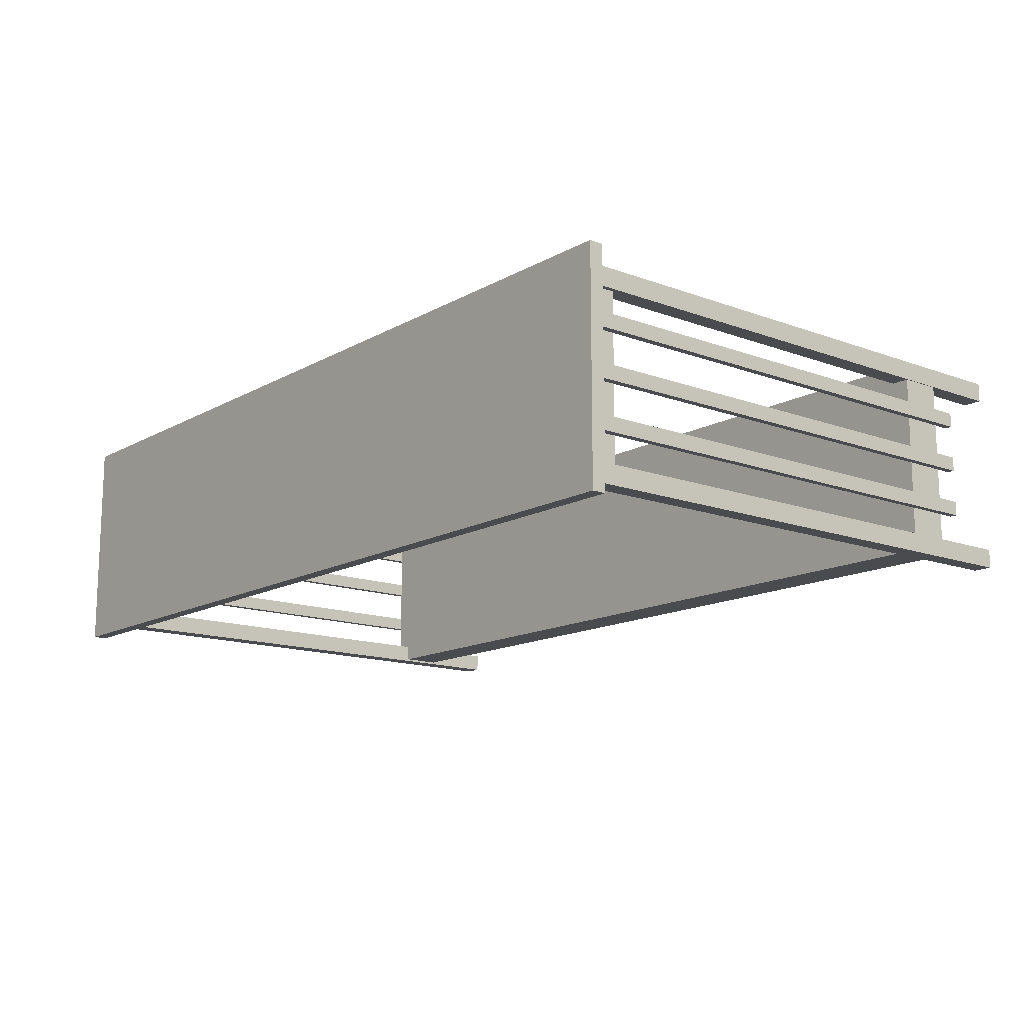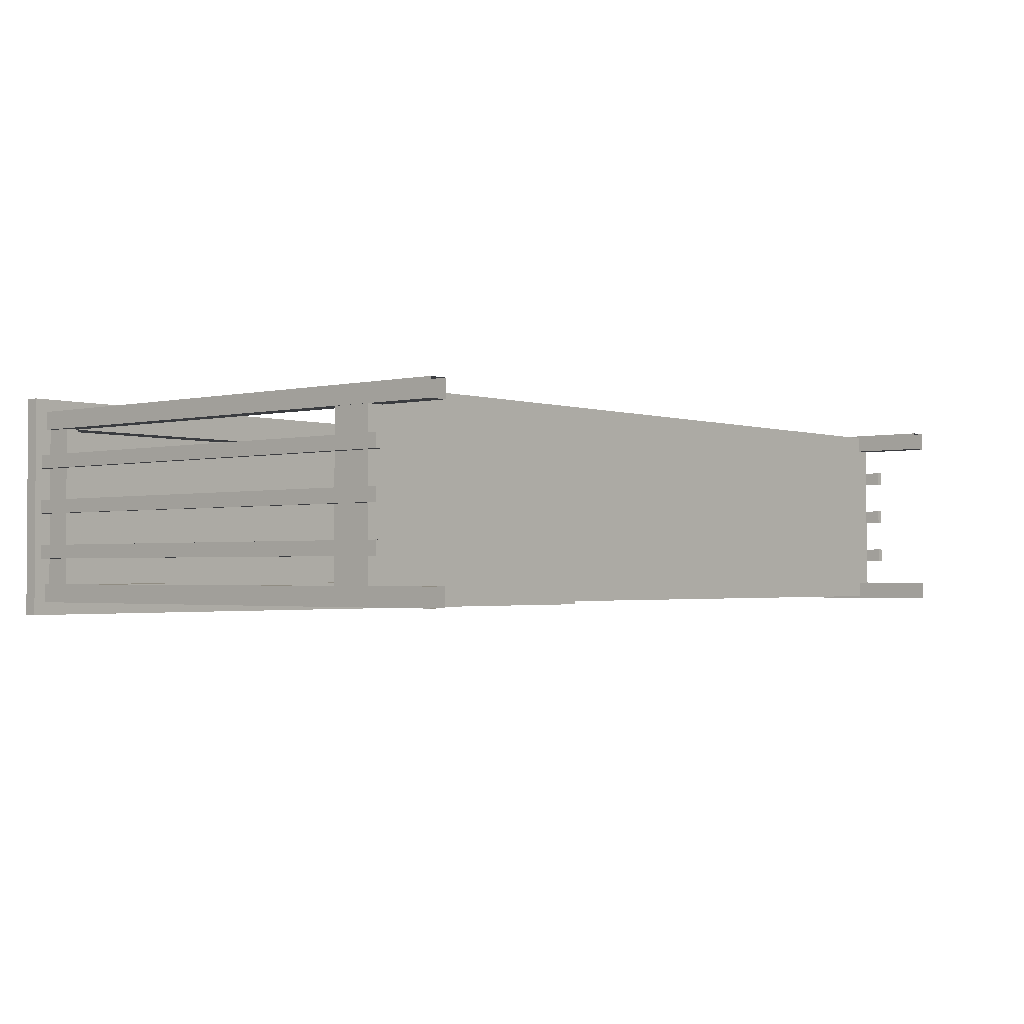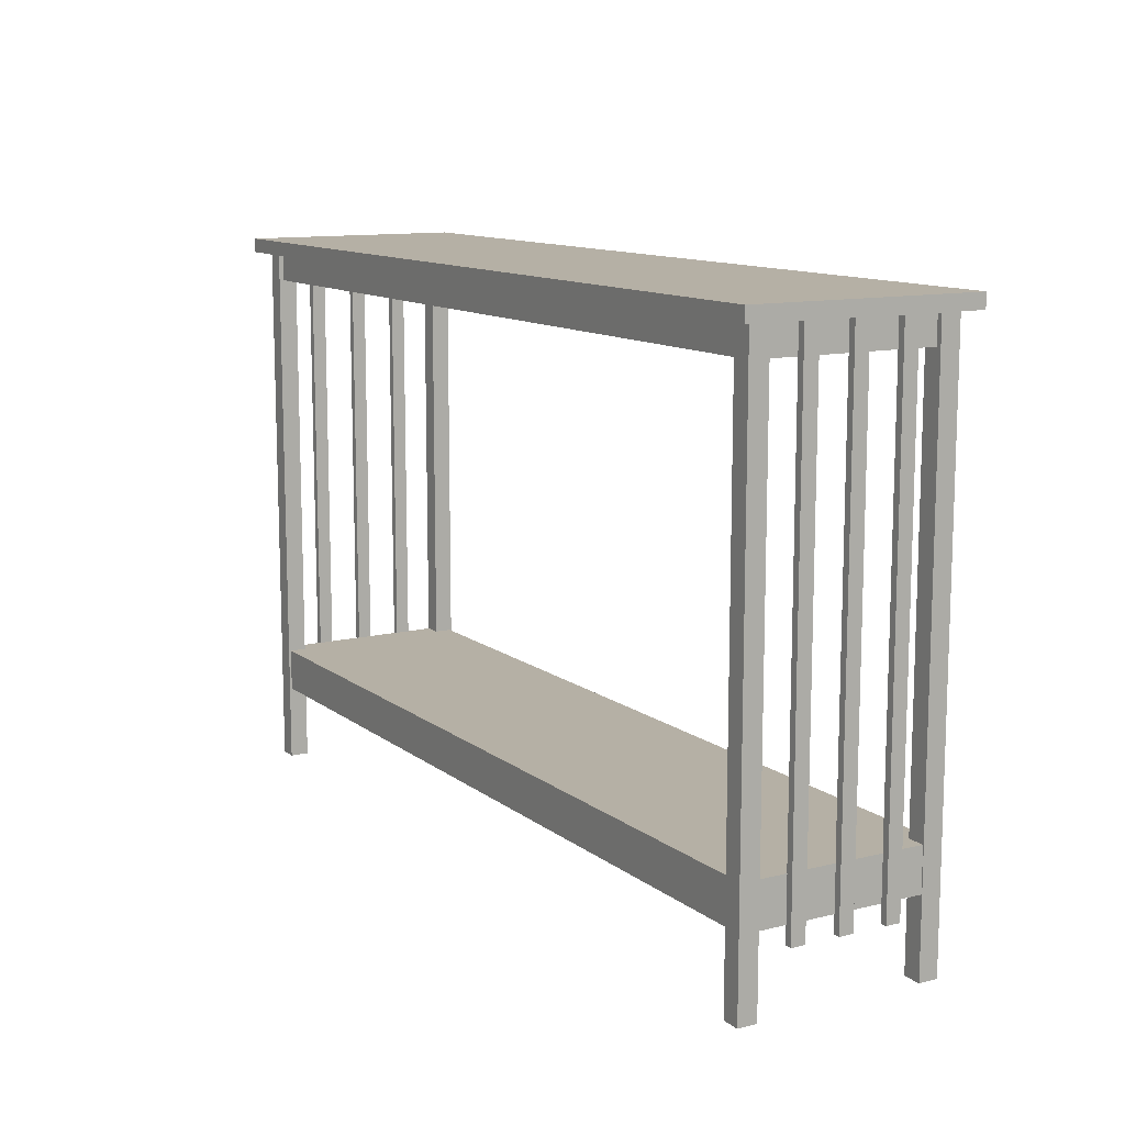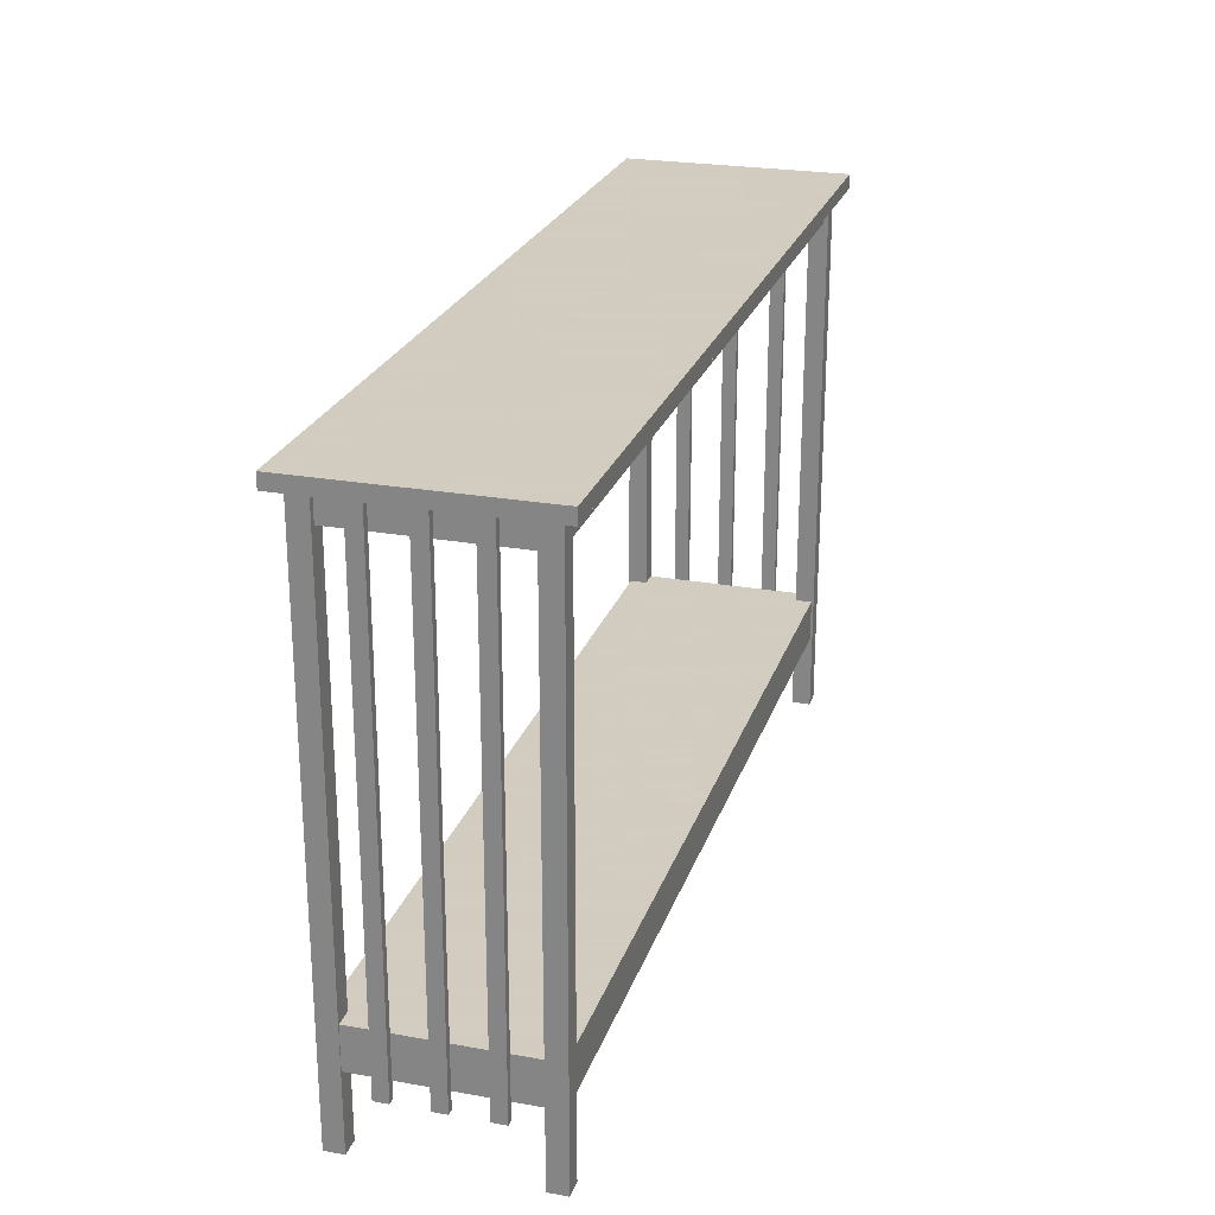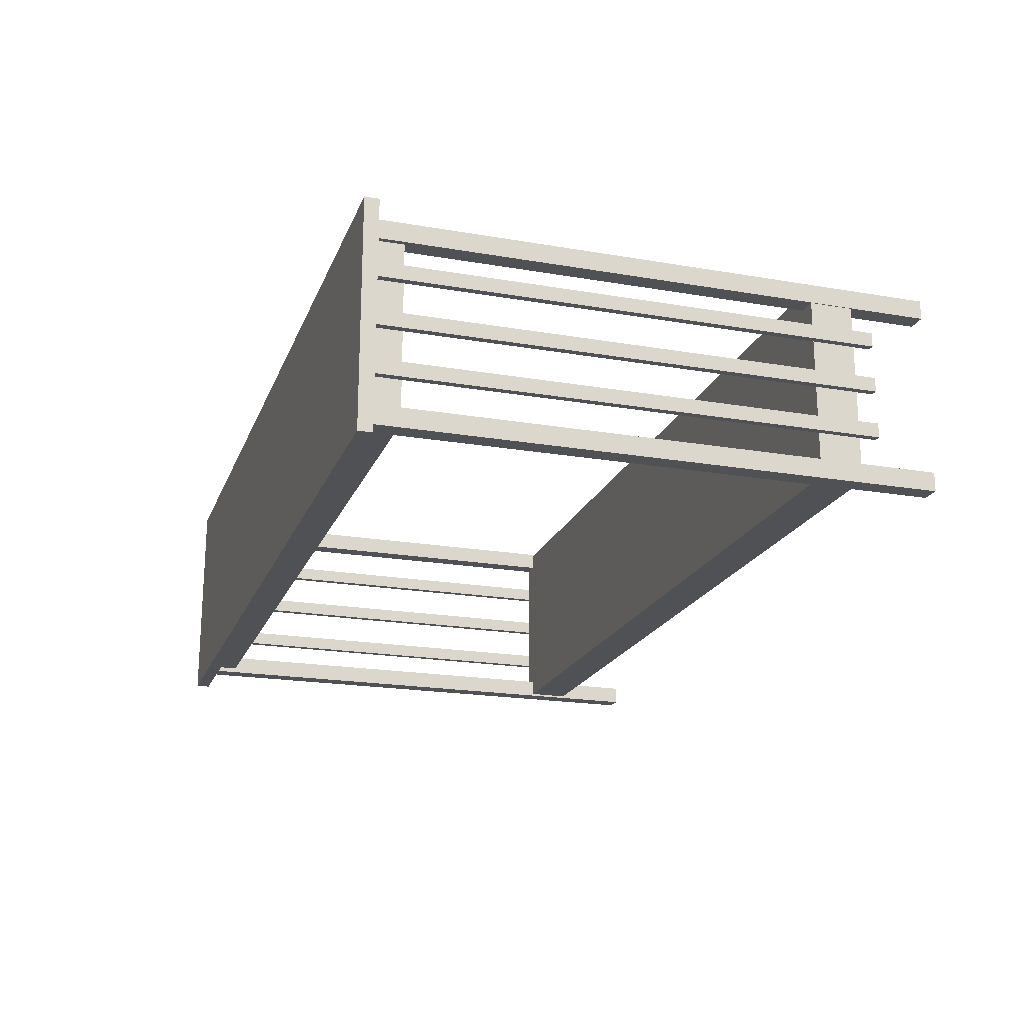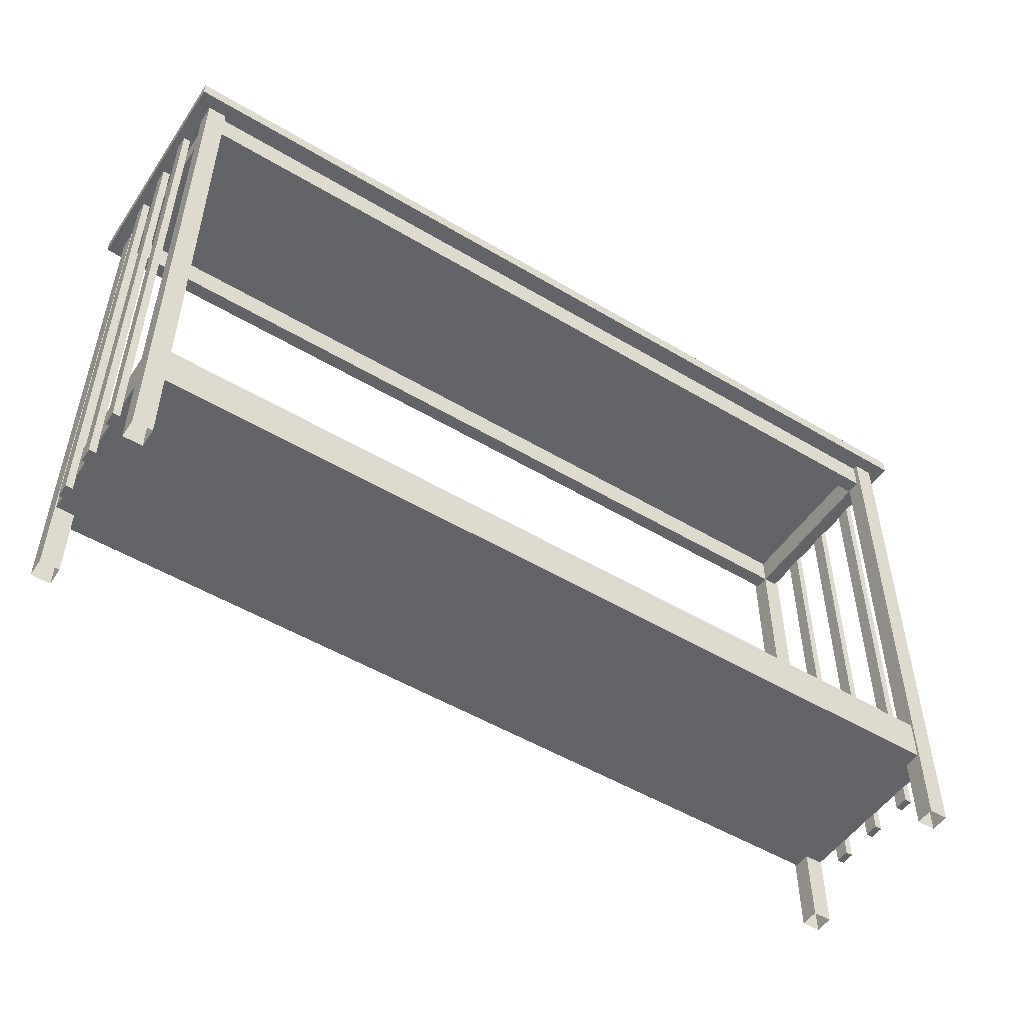
<metadata>
{"format":"obj","ext":"obj","renderer":"f3d","projection":"perspective","resolution":1024,"background":"white","views":[{"elev":-14.0,"azim":-129.3,"up":"+Z"},{"elev":-1.9,"azim":-49.6,"up":"+Z"},{"elev":11.7,"azim":-120.4,"up":"+Y"},{"elev":24.3,"azim":-73.6,"up":"+Y"},{"elev":-19.9,"azim":-107.6,"up":"+Z"},{"elev":-51.3,"azim":147.0,"up":"+Y"}]}
</metadata>
<code>
v 0.03296 0.6024 0.1512
v 0.03296 0.0873 0.1512
v 0.03296 0.0873 0.1363
v 0.03296 0.6024 0.1363
v 0.04038 0.6024 0.1512
v 0.04038 0.0873 0.1512
v 0.04038 0.0873 0.1363
v 0.04038 0.6024 0.1363
v 0.03295 0.6024 0.1017
v 0.03295 0.0873 0.1017
v 0.03295 0.0873 0.08685
v 0.03295 0.6024 0.08685
v 0.04038 0.6024 0.08685
v 0.04038 0.0873 0.08685
v 0.04038 0.0873 0.1017
v 0.04038 0.6024 0.1017
v 0.03296 0.6024 0.2007
v 0.03296 0.0873 0.2007
v 0.03296 0.0873 0.1858
v 0.03296 0.6024 0.1858
v 0.04038 0.6024 0.1858
v 0.04038 0.0873 0.1858
v 0.04038 0.0873 0.2007
v 0.04038 0.6024 0.2007
v 0.967 0.6024 0.1512
v 0.967 0.0873 0.1512
v 0.967 0.0873 0.1363
v 0.967 0.6024 0.1363
v 0.9596 0.6024 0.1363
v 0.9596 0.0873 0.1363
v 0.9596 0.0873 0.1512
v 0.9596 0.6024 0.1512
v 0.967 0.6024 0.1017
v 0.967 0.0873 0.1017
v 0.967 0.0873 0.08685
v 0.967 0.6024 0.08685
v 0.9596 0.6024 0.08685
v 0.9596 0.0873 0.08685
v 0.9596 0.0873 0.1017
v 0.9596 0.6024 0.1017
v 0.967 0.6024 0.2006
v 0.967 0.0873 0.2006
v 0.967 0.0873 0.1858
v 0.967 0.6024 0.1858
v 0.9596 0.6024 0.1858
v 0.9596 0.0873 0.1858
v 0.9596 0.0873 0.2007
v 0.9596 0.6024 0.2007
v 0.05895 0.5726 0.2433
v 0.05895 0.5726 0.2285
v 0.9412 0.5726 0.2433
v 0.9412 0.5726 0.2285
v 0.05895 0.5726 0.05903
v 0.05895 0.5726 0.04419
v 0.9412 0.5726 0.04418
v 0.9412 0.5726 0.05903
v 0.0441 0.5726 0.05893
v 0.05894 0.5726 0.05893
v 0.05894 0.6023 0.05893
v 0.05895 0.6023 0.2286
v 0.05895 0.5726 0.2286
v 0.04411 0.5726 0.2286
v 0.941 0.6023 0.05892
v 0.941 0.5726 0.05892
v 0.9559 0.5726 0.05892
v 0.9559 0.5726 0.2286
v 0.9411 0.5726 0.2286
v 0.9411 0.6023 0.2286
v 0.05895 0.6023 0.2433
v 0.05895 0.6023 0.2285
v 0.9412 0.6023 0.2433
v 0.9412 0.6023 0.2285
v 0.05895 0.6023 0.05903
v 0.05895 0.6023 0.04419
v 0.9412 0.6023 0.04418
v 0.9412 0.6023 0.05903
v 0.0441 0.6023 0.05893
v 0.04411 0.6023 0.2286
v 0.9559 0.6023 0.05892
v 0.9559 0.6023 0.2286
v 0.9413 0.6027 0.2485
v 0.9413 0.025 0.2485
v 0.9413 0.025 0.2287
v 0.9413 0.6027 0.2287
v 0.961 0.6027 0.2485
v 0.961 0.025 0.2485
v 0.961 0.025 0.2287
v 0.961 0.6027 0.2287
v 0.9411 0.6027 0.03898
v 0.9411 0.025 0.03898
v 0.9411 0.025 0.05877
v 0.9411 0.6027 0.05877
v 0.9609 0.6027 0.05877
v 0.9609 0.025 0.05877
v 0.9609 0.025 0.03898
v 0.9609 0.6027 0.03898
v 0.03912 0.6027 0.2485
v 0.03912 0.025 0.2485
v 0.03912 0.025 0.2287
v 0.03912 0.6027 0.2287
v 0.05891 0.6027 0.2287
v 0.05891 0.025 0.2287
v 0.05891 0.025 0.2485
v 0.05891 0.6027 0.2485
v 0.03896 0.6027 0.05877
v 0.03896 0.025 0.05877
v 0.03896 0.025 0.03898
v 0.03896 0.6027 0.03898
v 0.05875 0.6027 0.03898
v 0.05875 0.025 0.03898
v 0.05875 0.025 0.05877
v 0.05875 0.6027 0.05877
v 0.04007 0.1051 0.2462
v 0.04007 0.1497 0.2462
v 0.9599 0.1496 0.2462
v 0.9599 0.1051 0.2462
v 0.9599 0.1496 0.04133
v 0.9599 0.1051 0.04133
v 0.04006 0.1497 0.04134
v 0.04006 0.1051 0.04134
v 0.02501 0.6024 0.2625
v 0.975 0.6024 0.2625
v 0.975 0.6024 0.025
v 0.025 0.6024 0.025
v 0.02501 0.6173 0.2625
v 0.975 0.6173 0.2625
v 0.975 0.6173 0.025
v 0.025 0.6173 0.025
f 3 2 1
f 4 3 1
f 6 7 8
f 5 6 8
f 7 3 4
f 8 7 4
f 4 1 5
f 8 4 5
f 2 6 5
f 1 2 5
f 7 6 2
f 3 7 2
f 11 10 9
f 12 11 9
f 15 14 13
f 16 15 13
f 14 11 12
f 13 14 12
f 12 9 16
f 13 12 16
f 10 15 16
f 9 10 16
f 14 15 10
f 11 14 10
f 19 18 17
f 20 19 17
f 23 22 21
f 24 23 21
f 22 19 20
f 21 22 20
f 20 17 24
f 21 20 24
f 18 23 24
f 17 18 24
f 22 23 18
f 19 22 18
f 26 27 28
f 25 26 28
f 30 31 32
f 29 30 32
f 27 30 29
f 28 27 29
f 25 28 29
f 32 25 29
f 31 26 25
f 32 31 25
f 31 30 27
f 26 31 27
f 34 35 36
f 33 34 36
f 38 39 40
f 37 38 40
f 35 38 37
f 36 35 37
f 33 36 37
f 40 33 37
f 39 34 33
f 40 39 33
f 39 38 35
f 34 39 35
f 42 43 44
f 41 42 44
f 46 47 48
f 45 46 48
f 43 46 45
f 44 43 45
f 41 44 45
f 48 41 45
f 47 42 41
f 48 47 41
f 47 46 43
f 42 47 43
f 52 51 49
f 50 52 49
f 55 56 53
f 54 55 53
f 61 58 59
f 60 61 59
f 61 62 57
f 58 61 57
f 64 67 68
f 63 64 68
f 66 67 64
f 65 66 64
f 52 50 70
f 72 52 70
f 49 51 71
f 69 49 71
f 55 54 74
f 75 55 74
f 53 56 76
f 73 53 76
f 57 62 78
f 77 57 78
f 66 65 79
f 80 66 79
f 83 82 81
f 84 83 81
f 86 87 88
f 85 86 88
f 87 83 84
f 88 87 84
f 82 86 85
f 81 82 85
f 90 91 92
f 89 90 92
f 94 95 96
f 93 94 96
f 91 94 93
f 92 91 93
f 95 90 89
f 96 95 89
f 99 98 97
f 100 99 97
f 103 102 101
f 104 103 101
f 102 99 100
f 101 102 100
f 98 103 104
f 97 98 104
f 107 106 105
f 108 107 105
f 111 110 109
f 112 111 109
f 106 111 112
f 105 106 112
f 110 107 108
f 109 110 108
f 115 114 113
f 116 115 113
f 117 115 116
f 118 117 116
f 119 117 118
f 120 119 118
f 114 119 120
f 113 114 120
f 114 115 117
f 119 114 117
f 120 118 116
f 113 120 116
f 123 122 121
f 124 123 121
f 126 127 128
f 125 126 128
f 126 125 121
f 122 126 121
f 128 127 123
f 124 128 123
f 127 126 122
f 123 127 122
f 125 128 124
f 121 125 124

</code>
